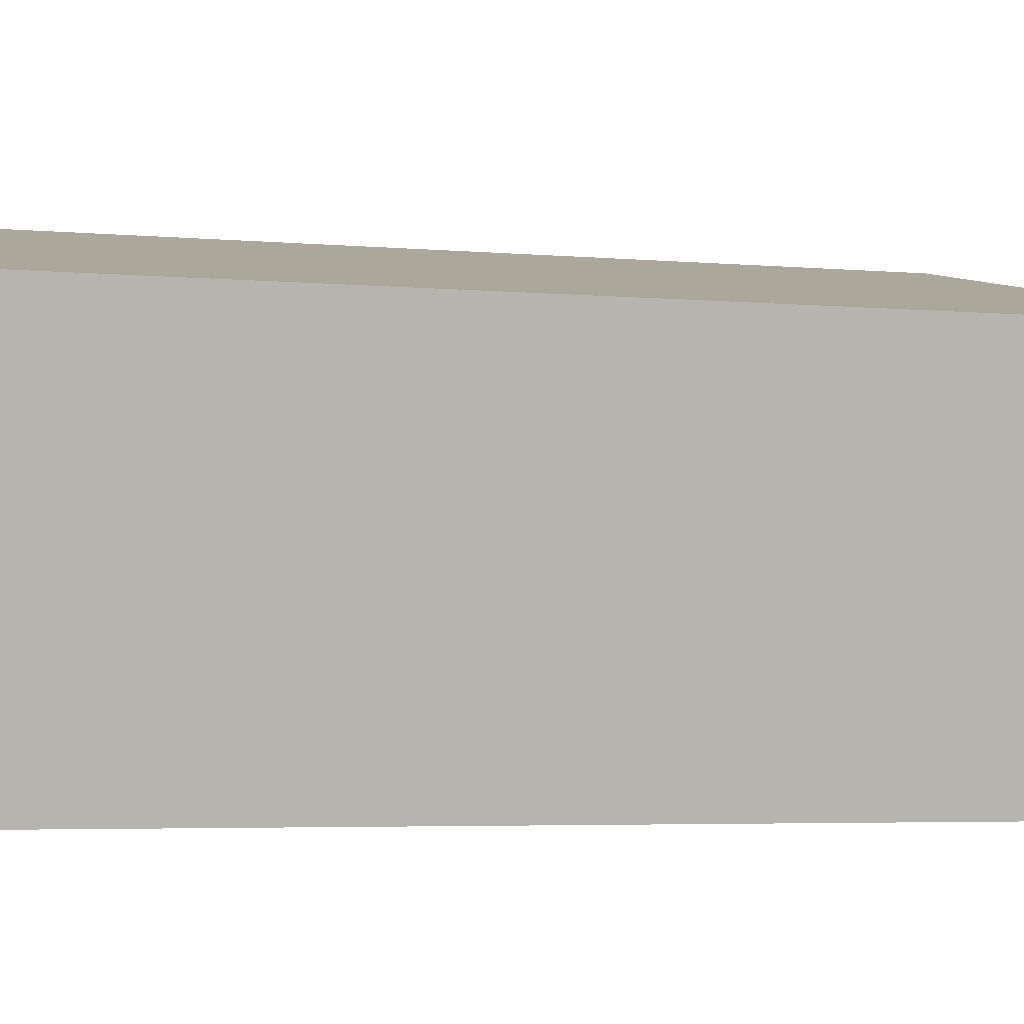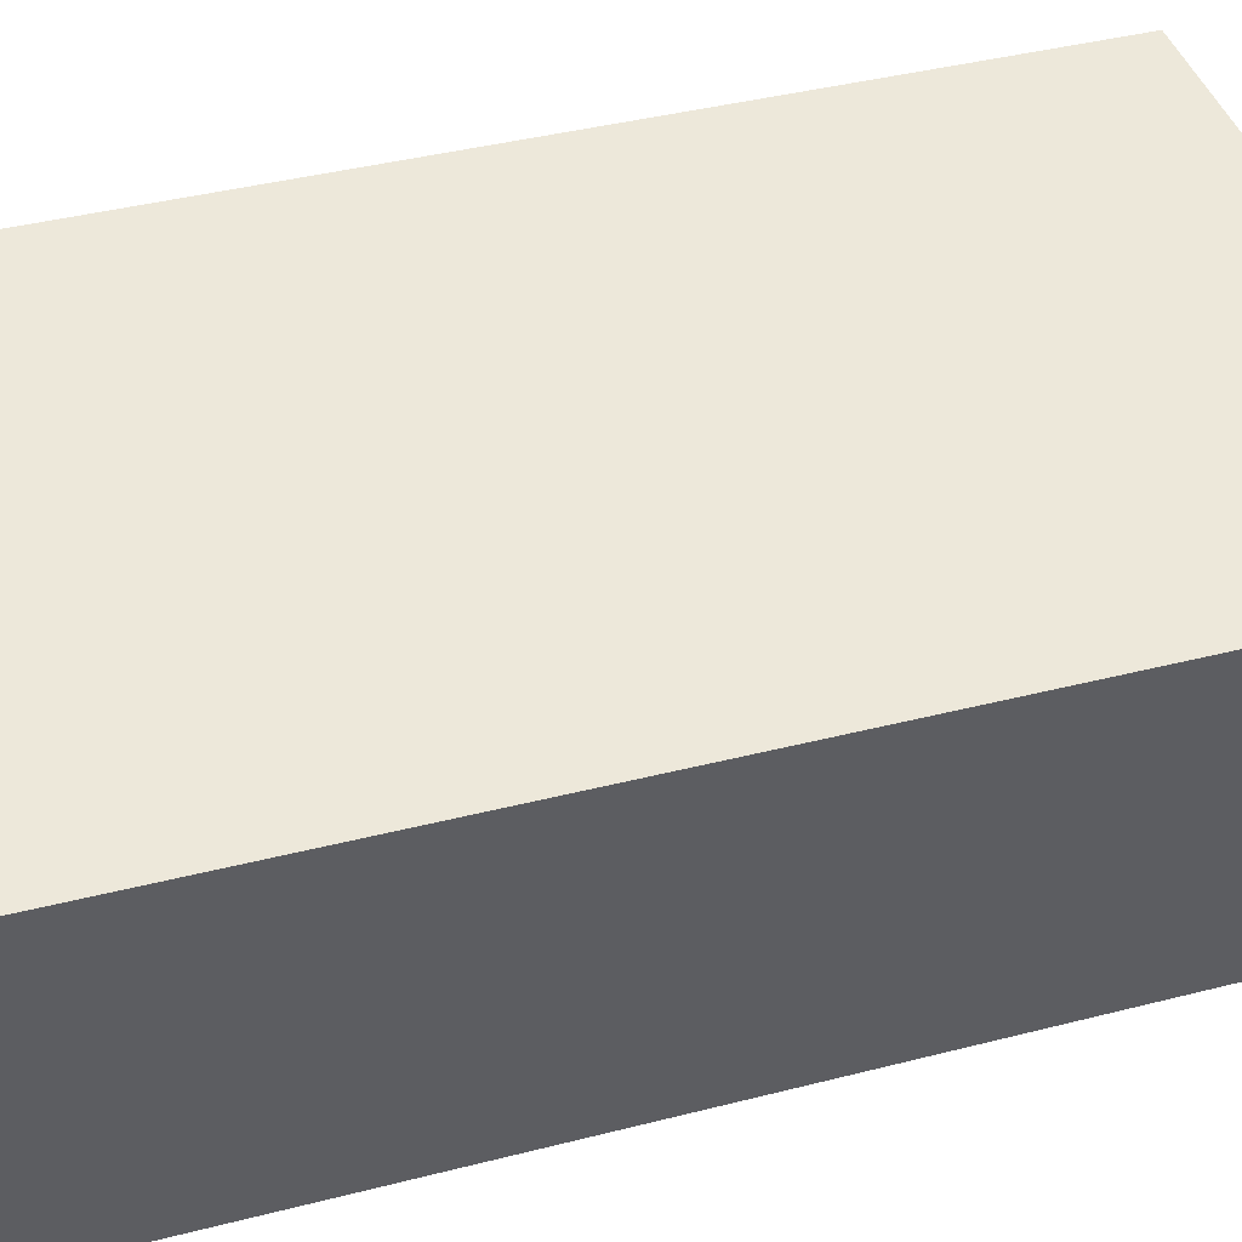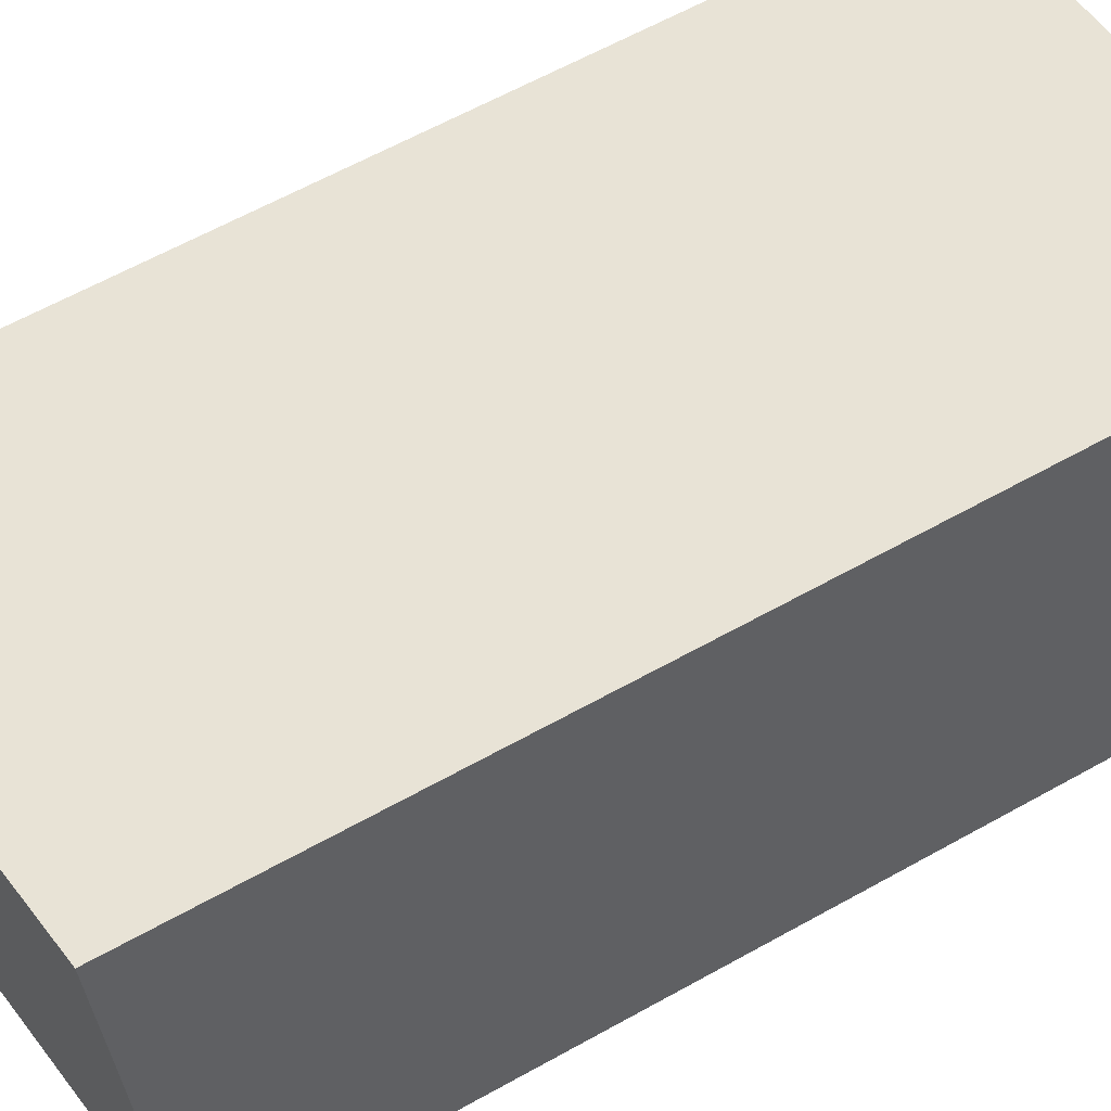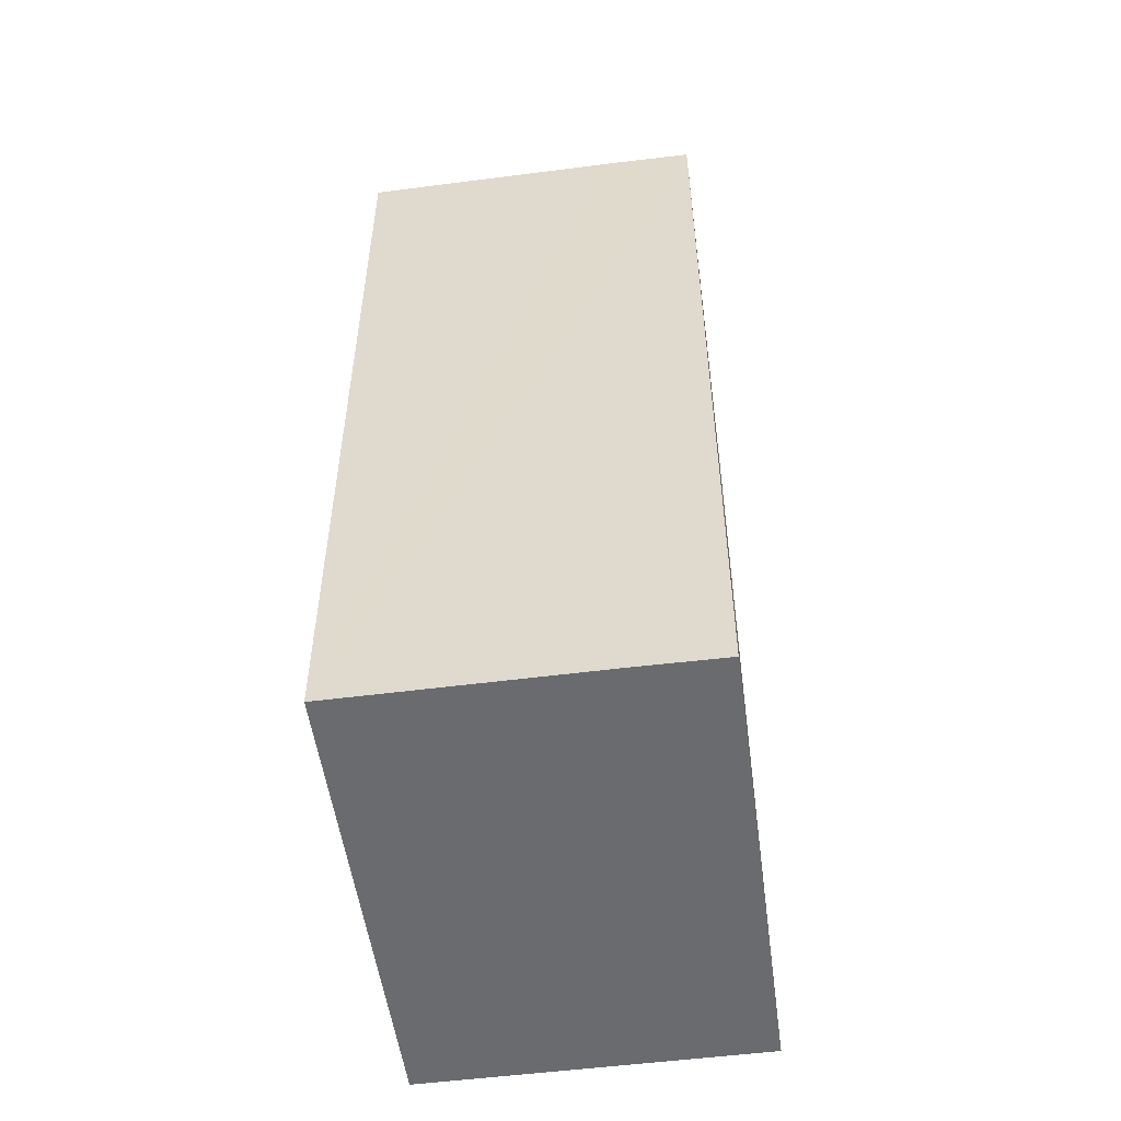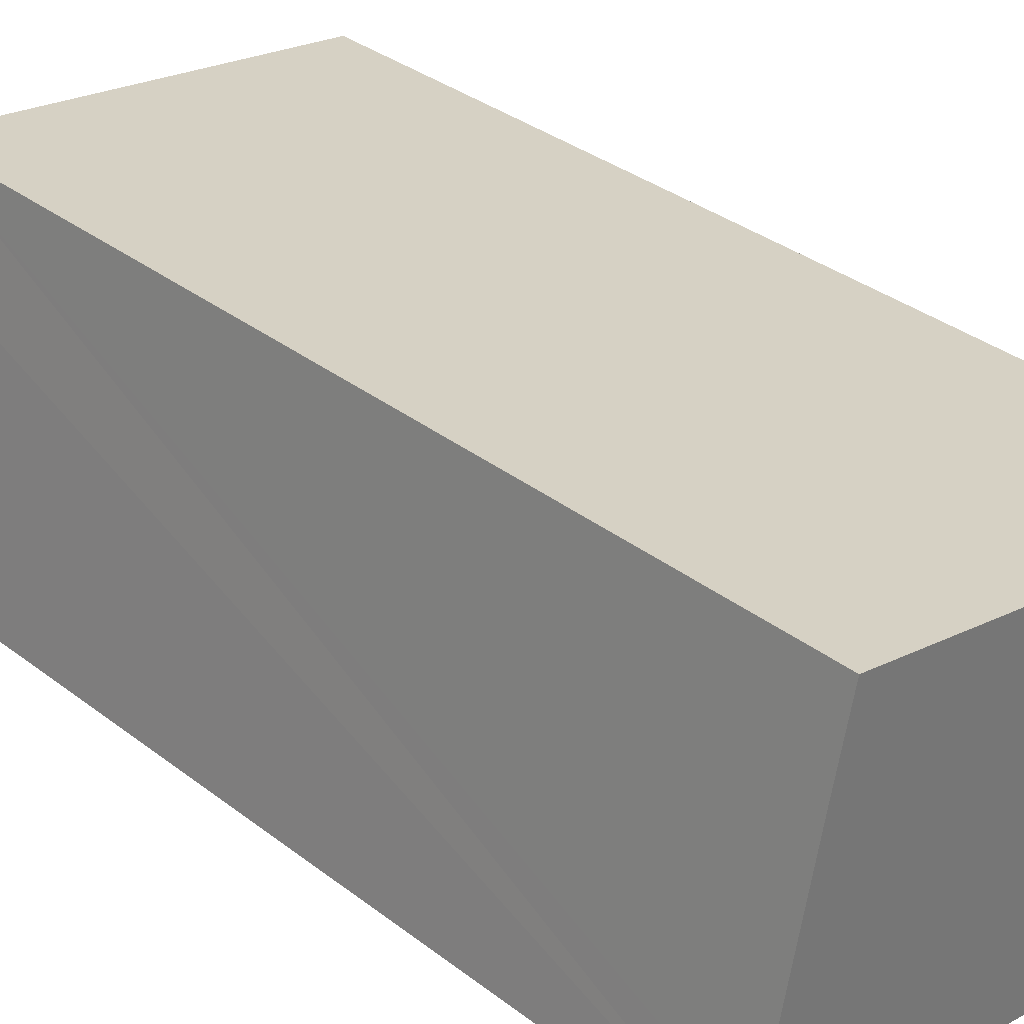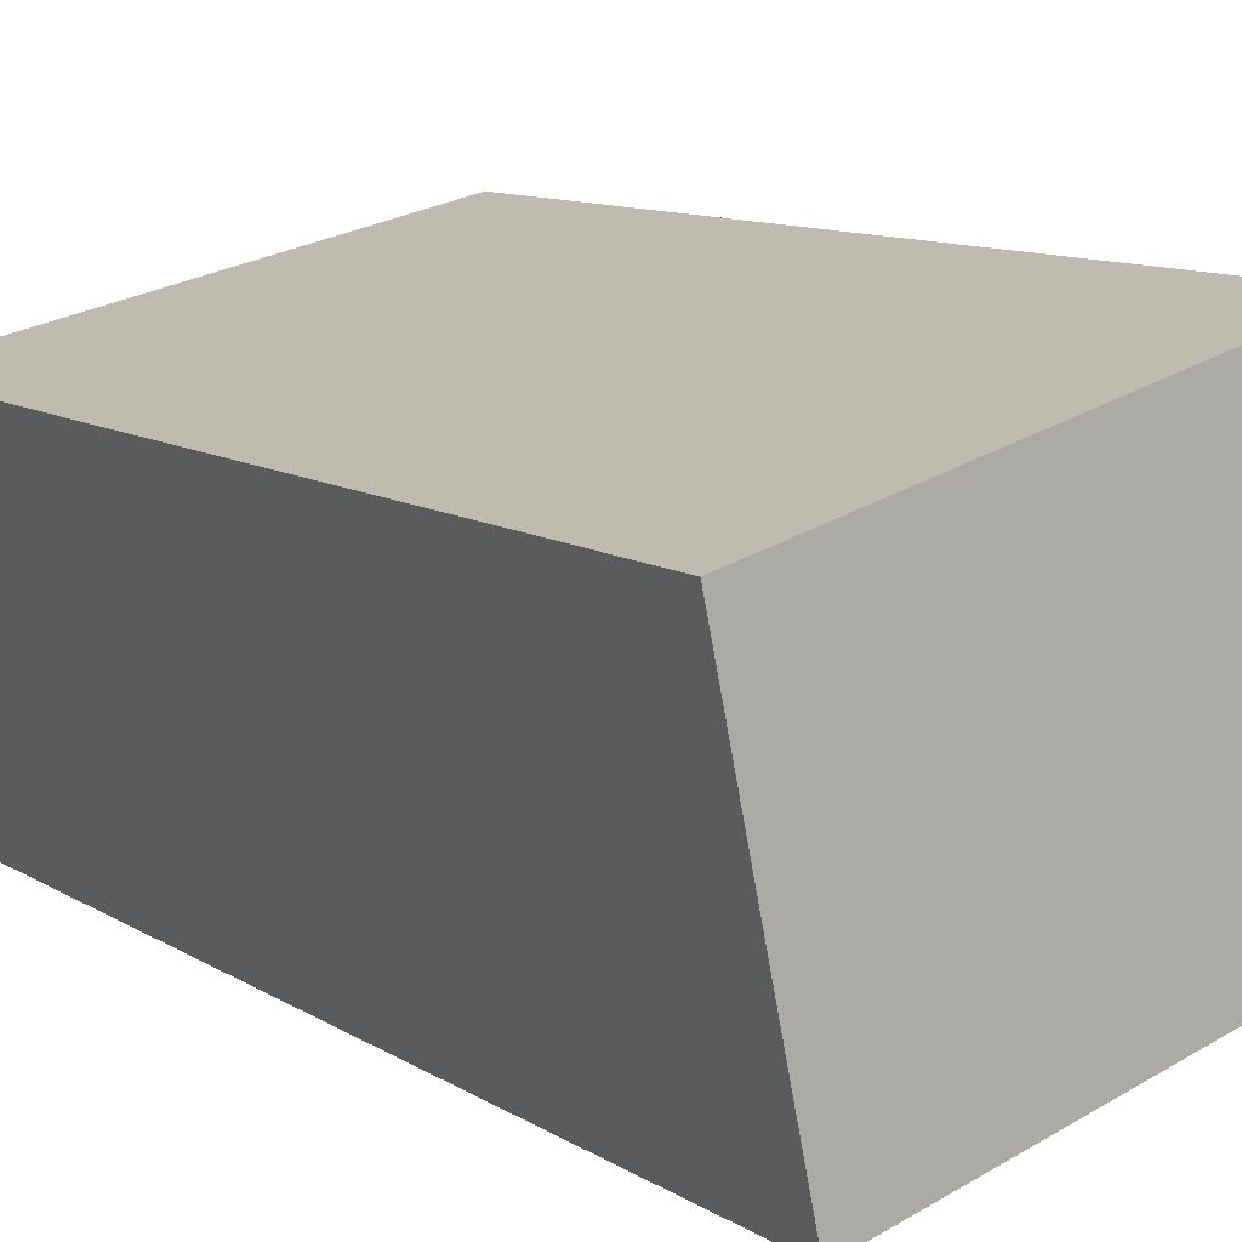
<metadata>
{"format":"obj","ext":"obj","renderer":"f3d","projection":"perspective","resolution":1024,"background":"white","views":[{"elev":-4.2,"azim":72.8,"up":"+Z"},{"elev":39.0,"azim":72.0,"up":"+Z"},{"elev":62.5,"azim":-119.5,"up":"+Z"},{"elev":-53.4,"azim":-70.2,"up":"+Y"},{"elev":34.9,"azim":-44.5,"up":"+Z"},{"elev":10.4,"azim":146.8,"up":"+Z"}]}
</metadata>
<code>
v  0.389 58.63 1.841
v  30.42 62.35 -6.362
v  0 58.63 3.59e-15
v  35.17 62.34 16
v  3.636 58.63 17.21
v  4.836 58.63 22.6
v  0 0 0
v  0.389 -1.127e-16 1.841
v  4.836 -1.384e-15 22.6
v  3.636 -1.054e-15 17.21
v  35.17 -9.798e-16 16
v  30.42 3.896e-16 -6.362
g defaultobject
f 1 2 3
f 2 1 4
f 4 1 5
f 4 5 6
f 7 1 3
f 1 7 5
f 5 7 6
f 6 7 8
f 6 8 9
f 9 8 10
f 6 11 4
f 11 6 9
f 4 12 2
f 12 4 11
f 12 3 2
f 3 12 7
f 10 11 9
f 11 10 12
f 12 10 8
f 12 8 7

</code>
